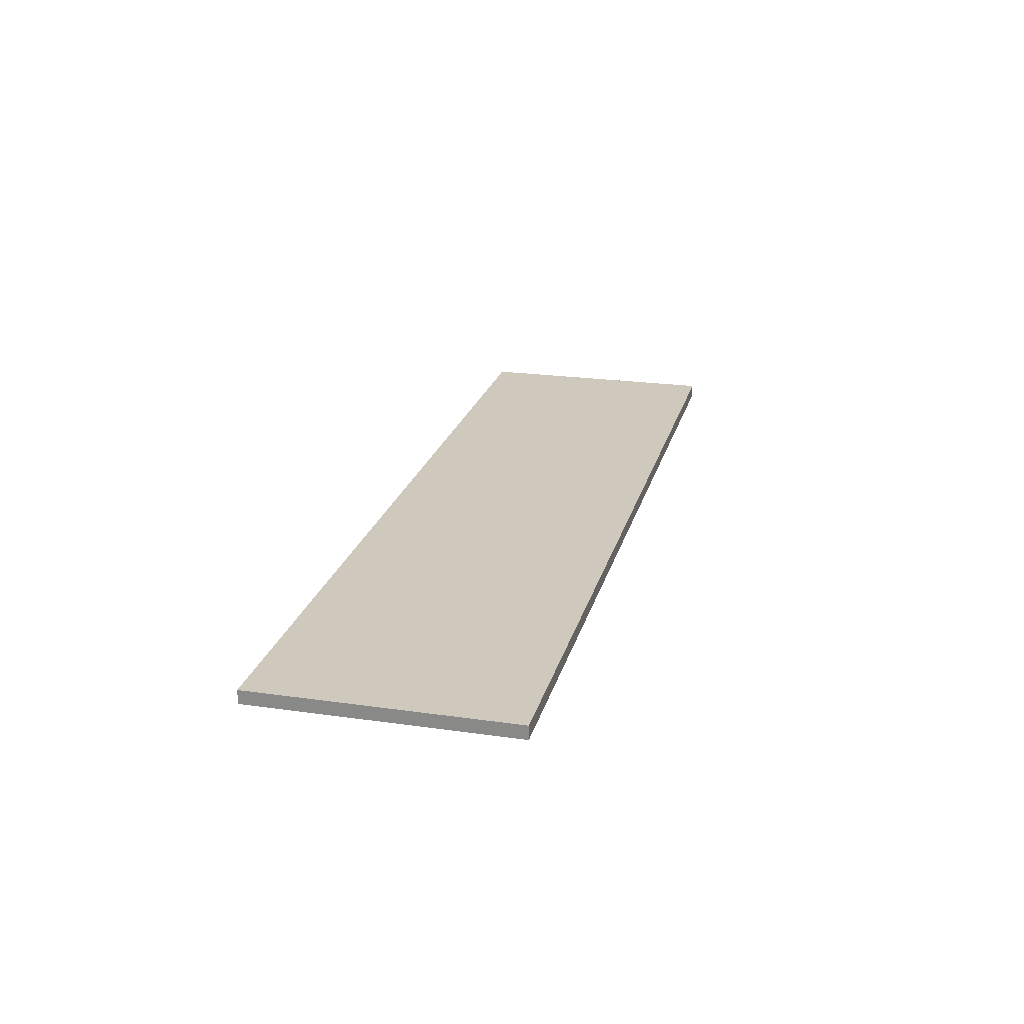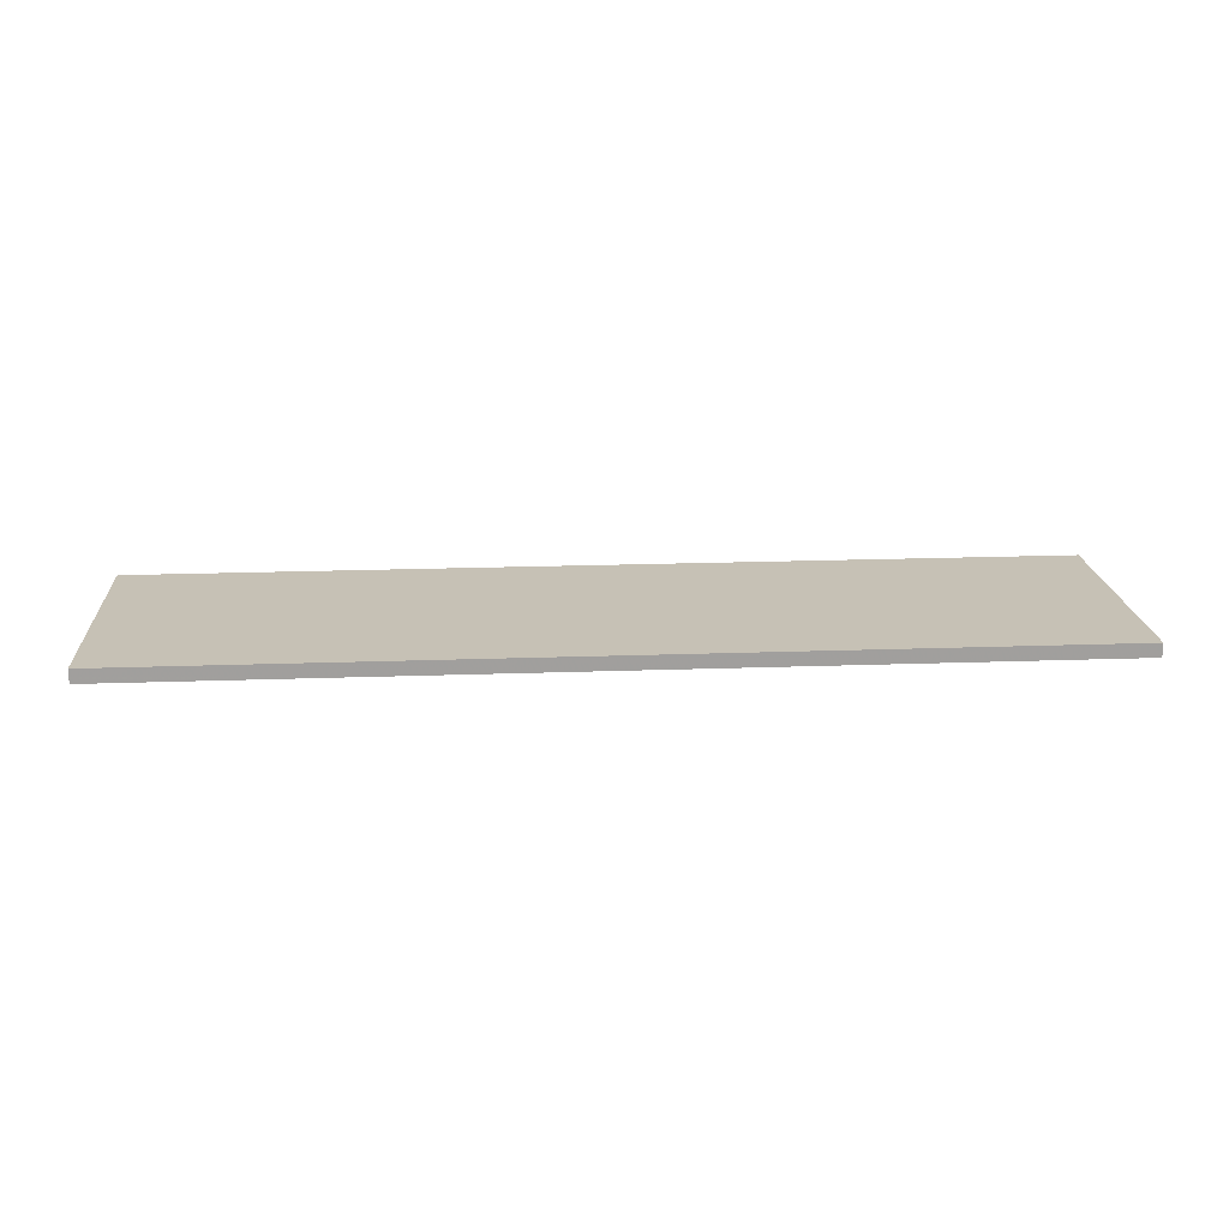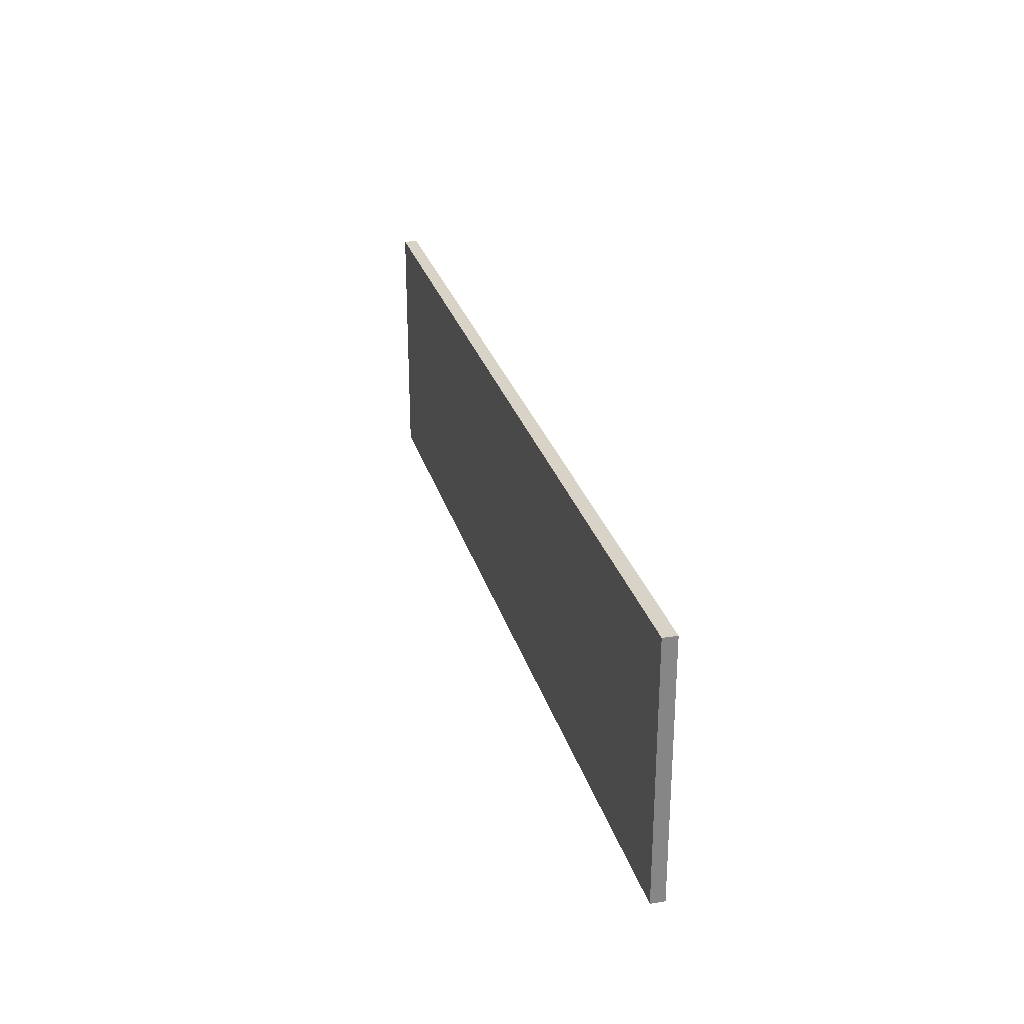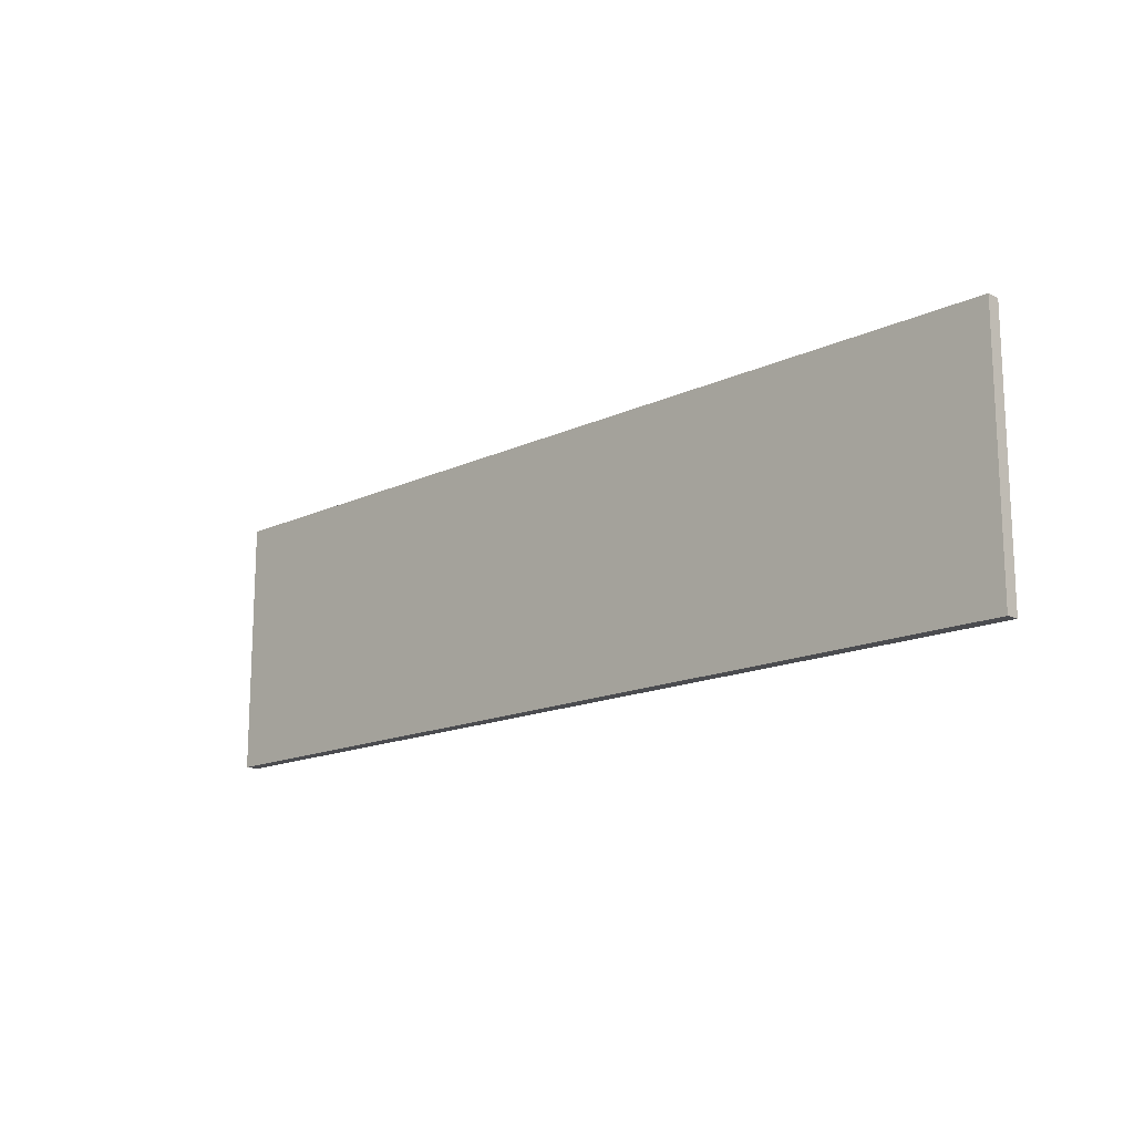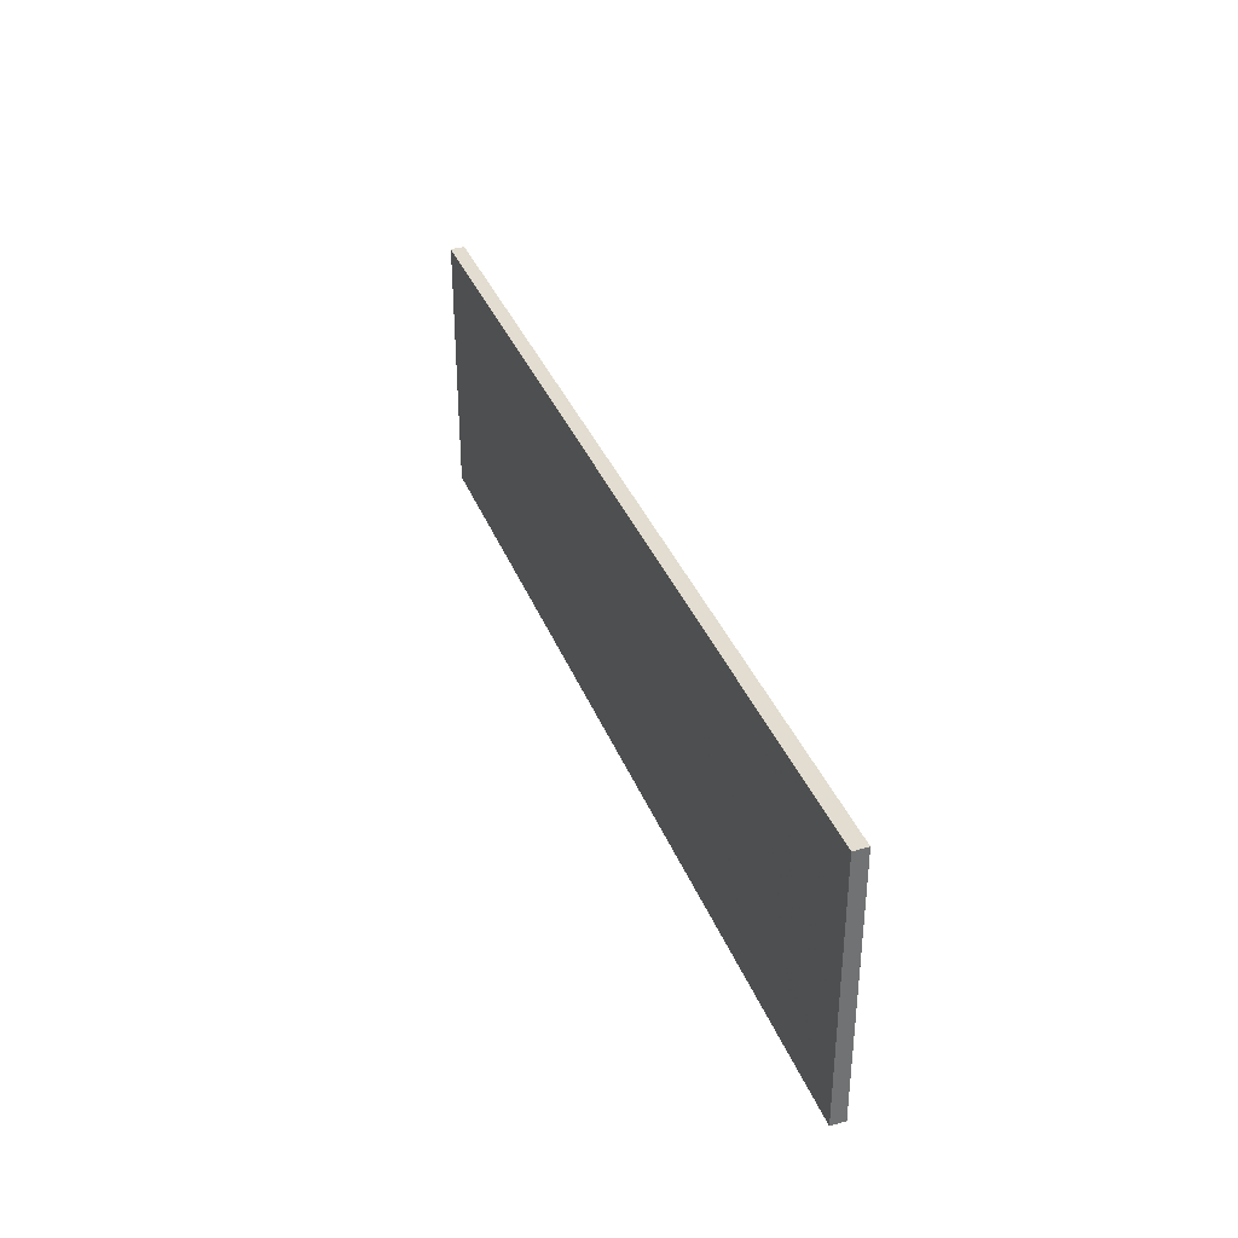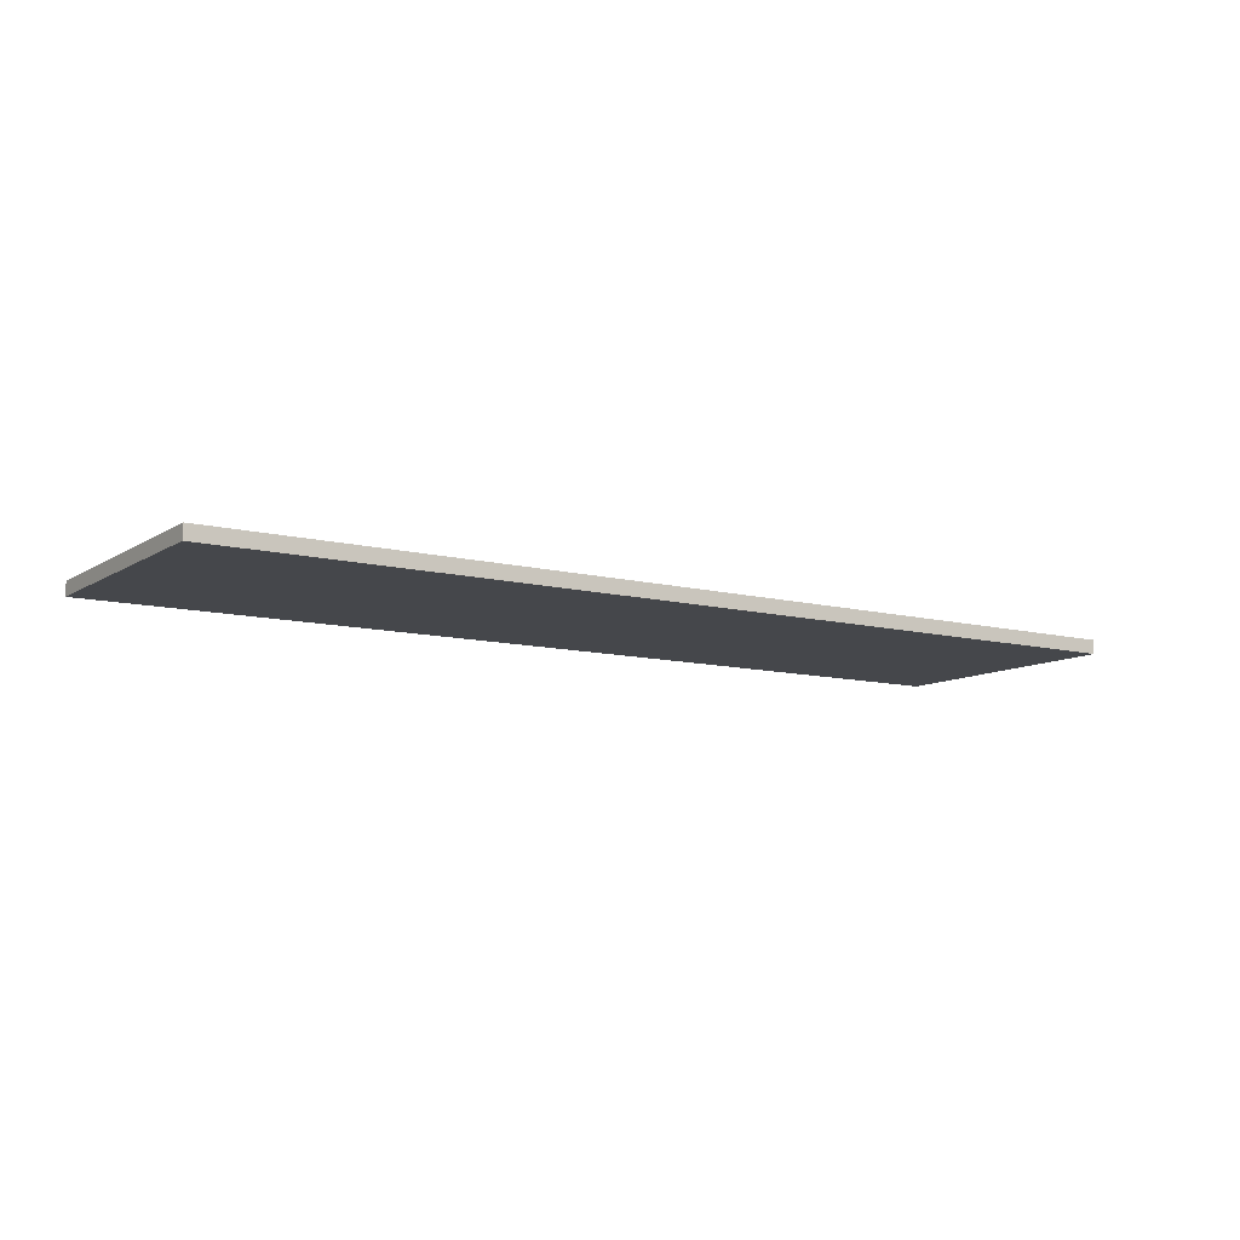
<metadata>
{"format":"obj","ext":"obj","renderer":"f3d","projection":"perspective","resolution":1024,"background":"white","views":[{"elev":22.3,"azim":-76.1,"up":"+Z"},{"elev":18.7,"azim":-4.0,"up":"+Z"},{"elev":27.9,"azim":-105.1,"up":"+Y"},{"elev":-15.5,"azim":-135.5,"up":"+Y"},{"elev":35.3,"azim":-109.6,"up":"+Y"},{"elev":-10.2,"azim":-33.3,"up":"+Z"}]}
</metadata>
<code>
o 12183
v 2208 1865 13.81
v 2208 1865 13.81
v 2208 1865 13.8
v 2208 1865 13.81
v 2208 1865 13.81
v 2208 1865 13.81
v 2208 1865 13.81
v 2208 1865 13.8
v 2208 1865 13.8
v 2208 1865 13.8
v 2208 1865 13.8
v 2208 1865 13.81
v 2208 1865 13.8
v 2208 1865 13.81
v 2208 1865 13.8
v 2208 1865 13.8
v 2208 1865 13.81
v 2208 1865 13.81
v 2208 1865 13.8
v 2208 1865 13.8
v 2208 1865 13.8
v 2208 1865 13.81
v 2208 1865 13.81
v 2208 1865 13.8
v 2208 1865 13.8
v 2208 1865 13.8
v 2208 1865 13.8
v 2208 1865 13.8
v 2208 1865 13.81
f 1 2 3
f 1 4 5
f 6 2 7
f 8 9 7
f 10 7 11
f 12 13 14
f 14 15 16
f 17 15 18
f 19 20 21
f 22 23 20
f 24 25 26
f 27 28 29

</code>
